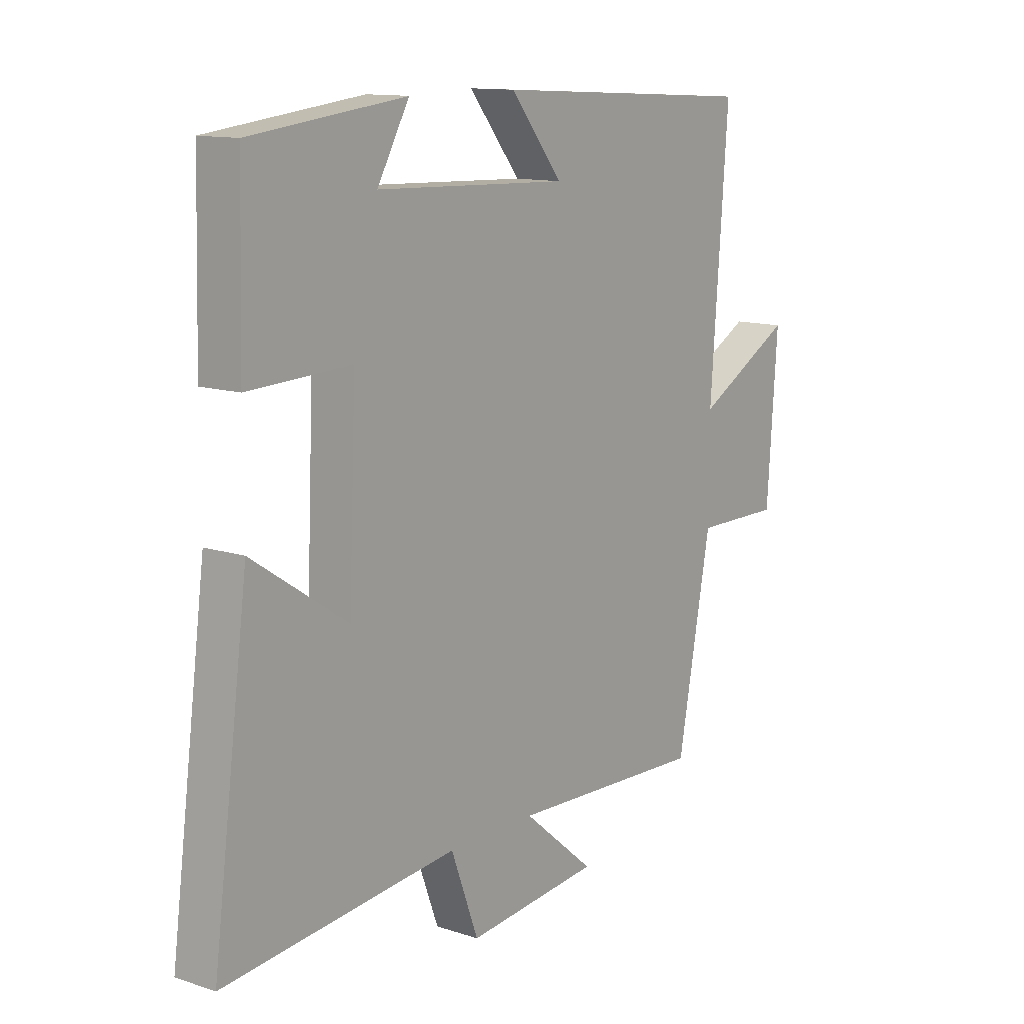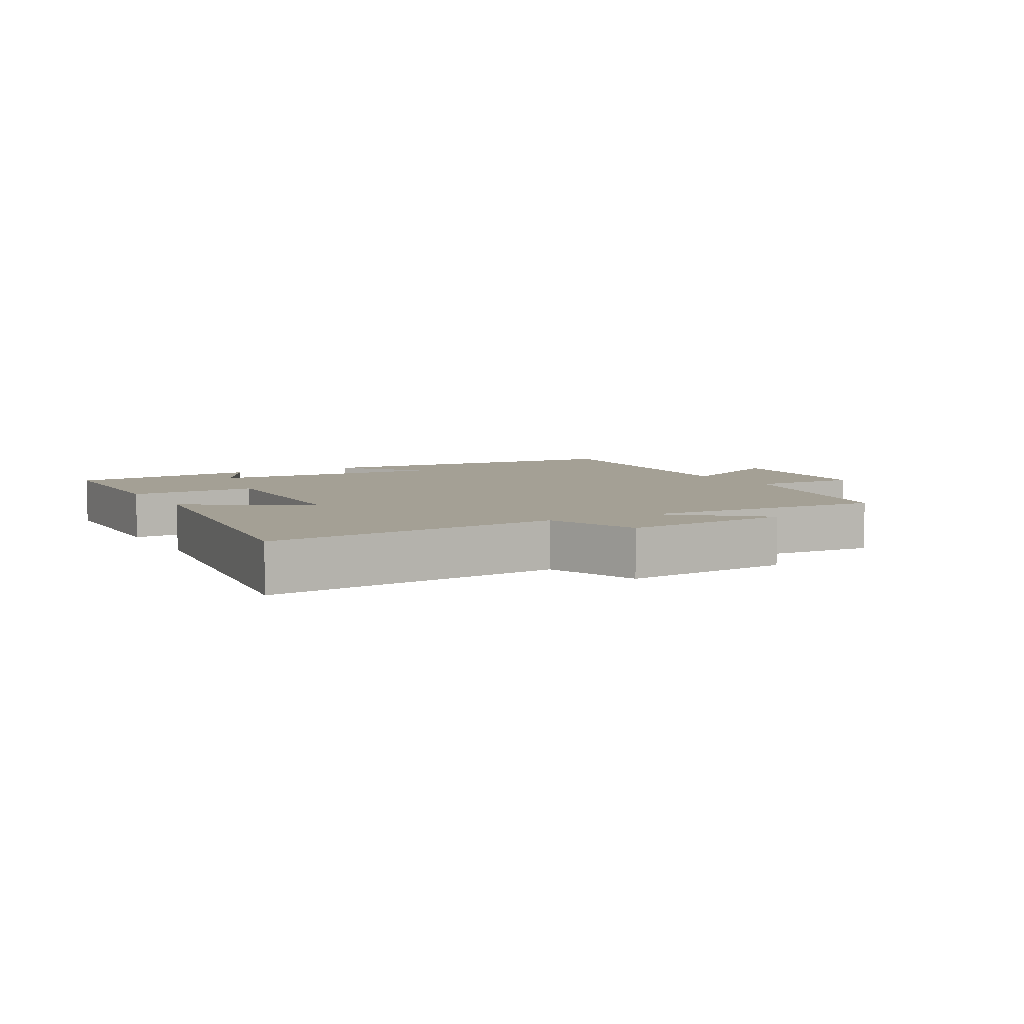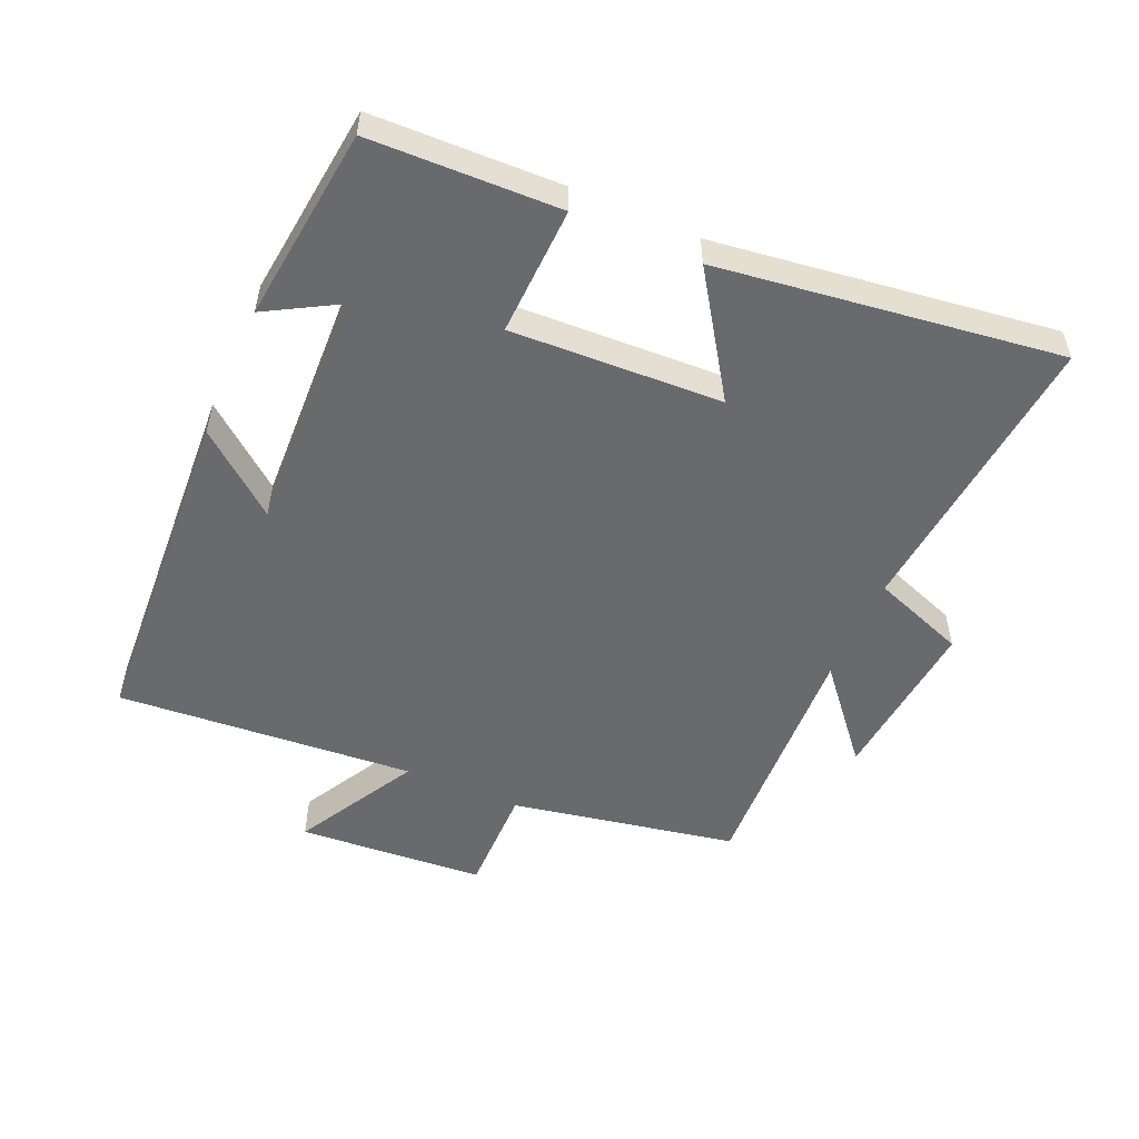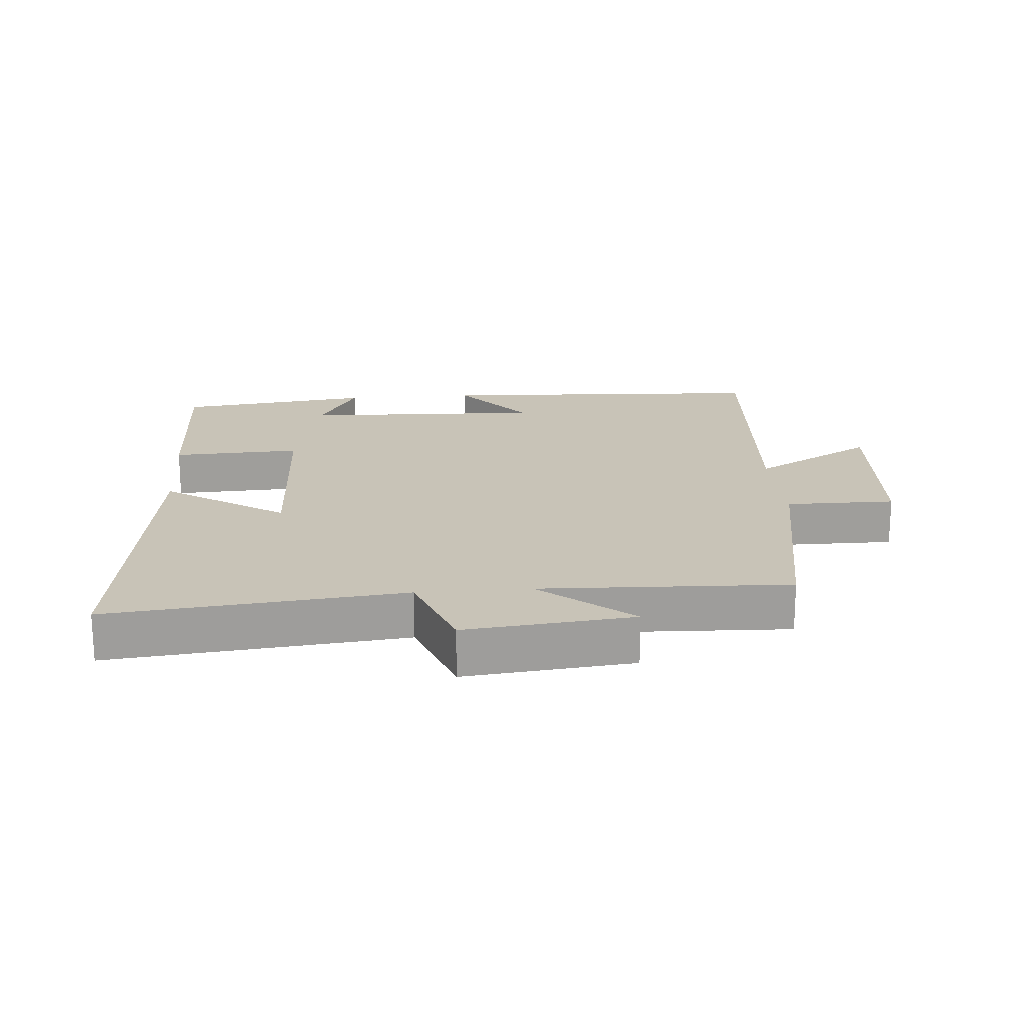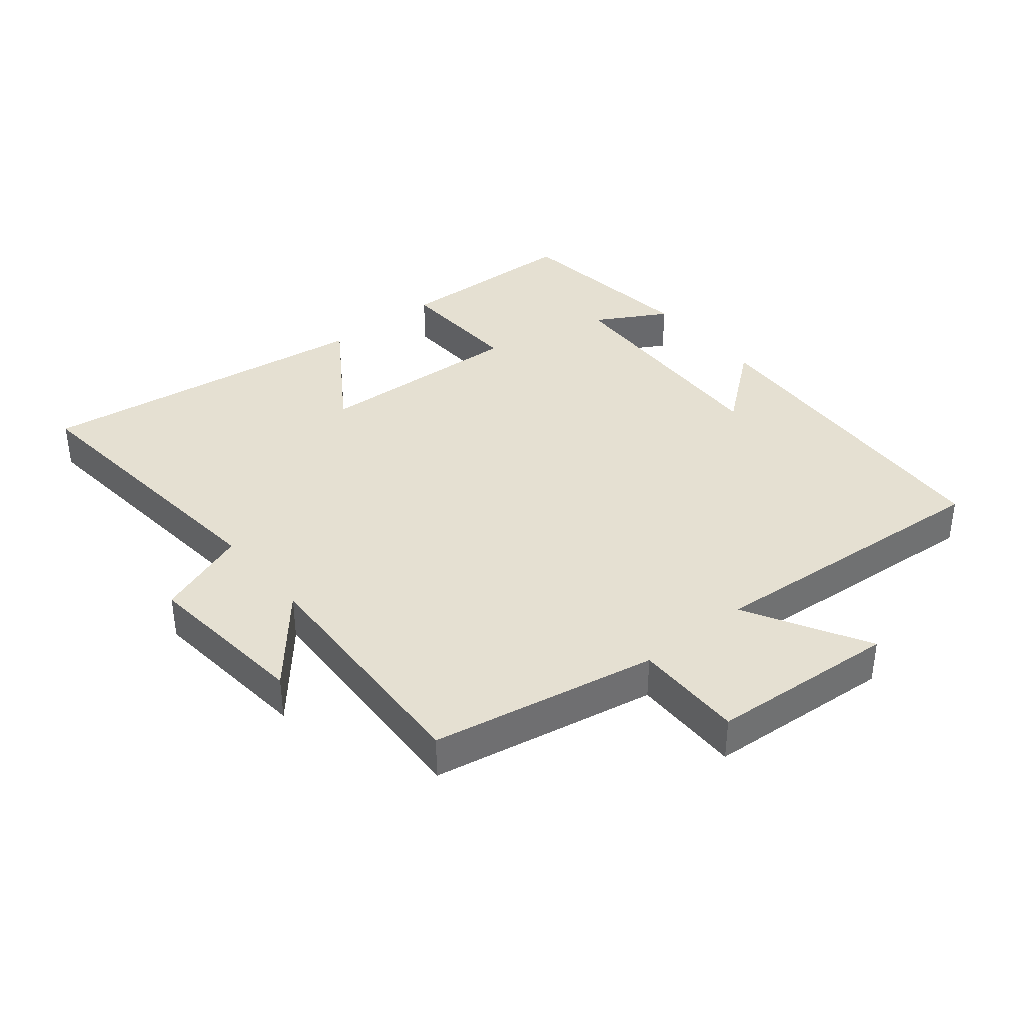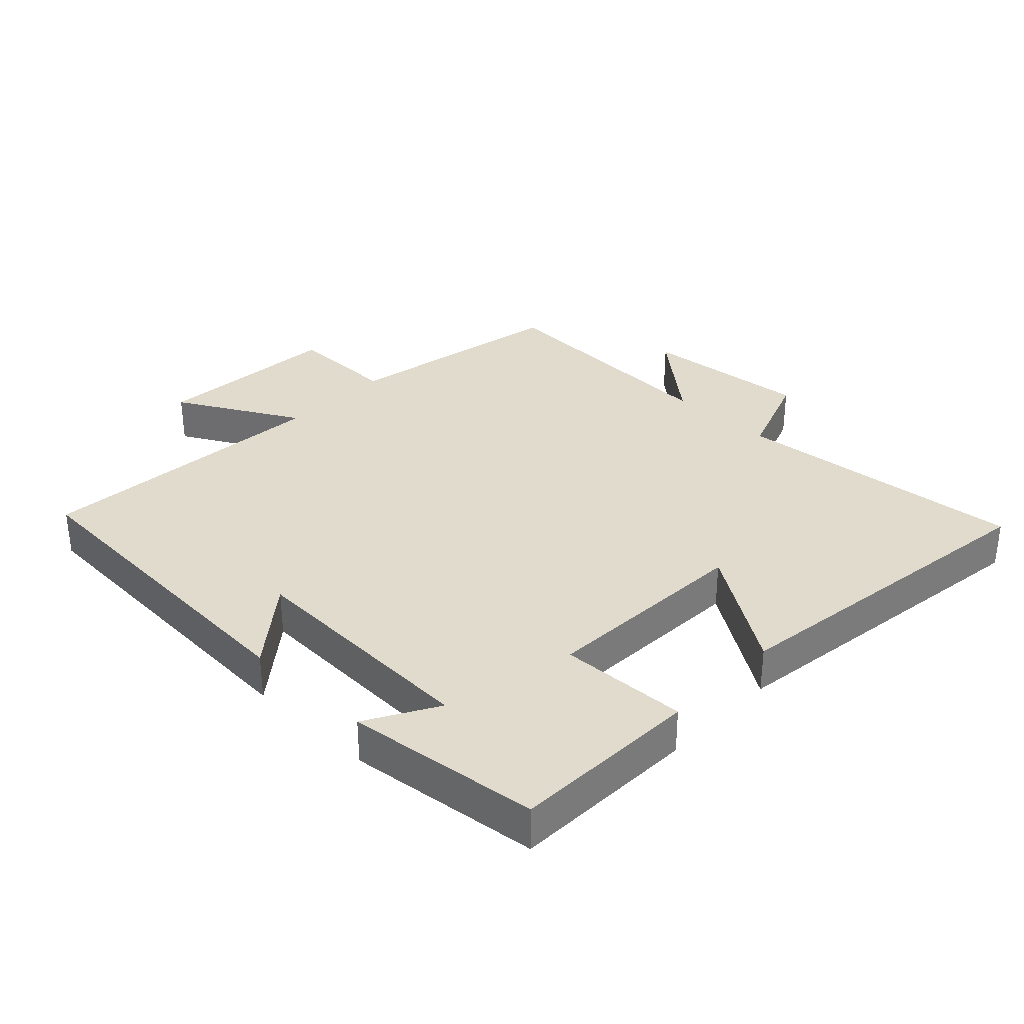
<metadata>
{"format":"obj","ext":"obj","renderer":"f3d","projection":"perspective","resolution":1024,"background":"white","views":[{"elev":12.5,"azim":127.5,"up":"+Z"},{"elev":5.8,"azim":150.9,"up":"+Y"},{"elev":-53.0,"azim":66.5,"up":"+Y"},{"elev":19.6,"azim":175.2,"up":"+Y"},{"elev":37.7,"azim":-129.2,"up":"+Y"},{"elev":33.2,"azim":44.0,"up":"+Y"}]}
</metadata>
<code>
v 0.492 0.07 0.464
v 0.5 0.07 0.173
v 0.302 0.07 0.181
v 0.316 0.07 -0.143
v 0.5 0.07 -0.021
v 0.569 0.07 -0.545
v 0.118 0.07 -0.5
v 0.065 0.07 -0.643
v -0.193 0.07 -0.617
v -0.054 0.07 -0.5
v -0.435 0.07 -0.516
v -0.5 0.07 -0.169
v -0.668 0.07 -0.17
v -0.688 0.07 0.118
v -0.5 0.07 0.013
v -0.534 0.07 0.472
v -0.017 0.07 0.5
v -0.117 0.07 0.376
v 0.255 0.07 0.39
v 0.193 0.07 0.5
v 0.492 0 0.464
v 0.5 0 0.173
v 0.302 0 0.181
v 0.316 0 -0.143
v 0.5 0 -0.021
v 0.569 0 -0.545
v 0.118 0 -0.5
v 0.065 0 -0.643
v -0.193 0 -0.617
v -0.054 0 -0.5
v -0.435 0 -0.516
v -0.5 0 -0.169
v -0.668 0 -0.17
v -0.688 0 0.118
v -0.5 0 0.013
v -0.534 0 0.472
v -0.017 0 0.5
v -0.117 0 0.376
v 0.255 0 0.39
v 0.193 0 0.5
f 19 20 1 2
f 18 19 2 3
f 15 16 17 18
f 15 18 3 4
f 12 13 14 15
f 12 15 4
f 11 12 4
f 10 11 4
f 7 8 9 10
f 7 10 4 5
f 5 6 7
f 22 21 40 39
f 23 22 39 38
f 38 37 36 35
f 24 23 38 35
f 35 34 33 32
f 24 35 32
f 24 32 31
f 24 31 30
f 30 29 28 27
f 25 24 30 27
f 27 26 25
f 1 21 22 2
f 2 22 23 3
f 3 23 24 4
f 4 24 25 5
f 5 25 26 6
f 6 26 27 7
f 7 27 28 8
f 8 28 29 9
f 9 29 30 10
f 10 30 31 11
f 11 31 32 12
f 12 32 33 13
f 13 33 34 14
f 14 34 35 15
f 15 35 36 16
f 16 36 37 17
f 17 37 38 18
f 18 38 39 19
f 19 39 40 20
f 20 40 21 1

</code>
